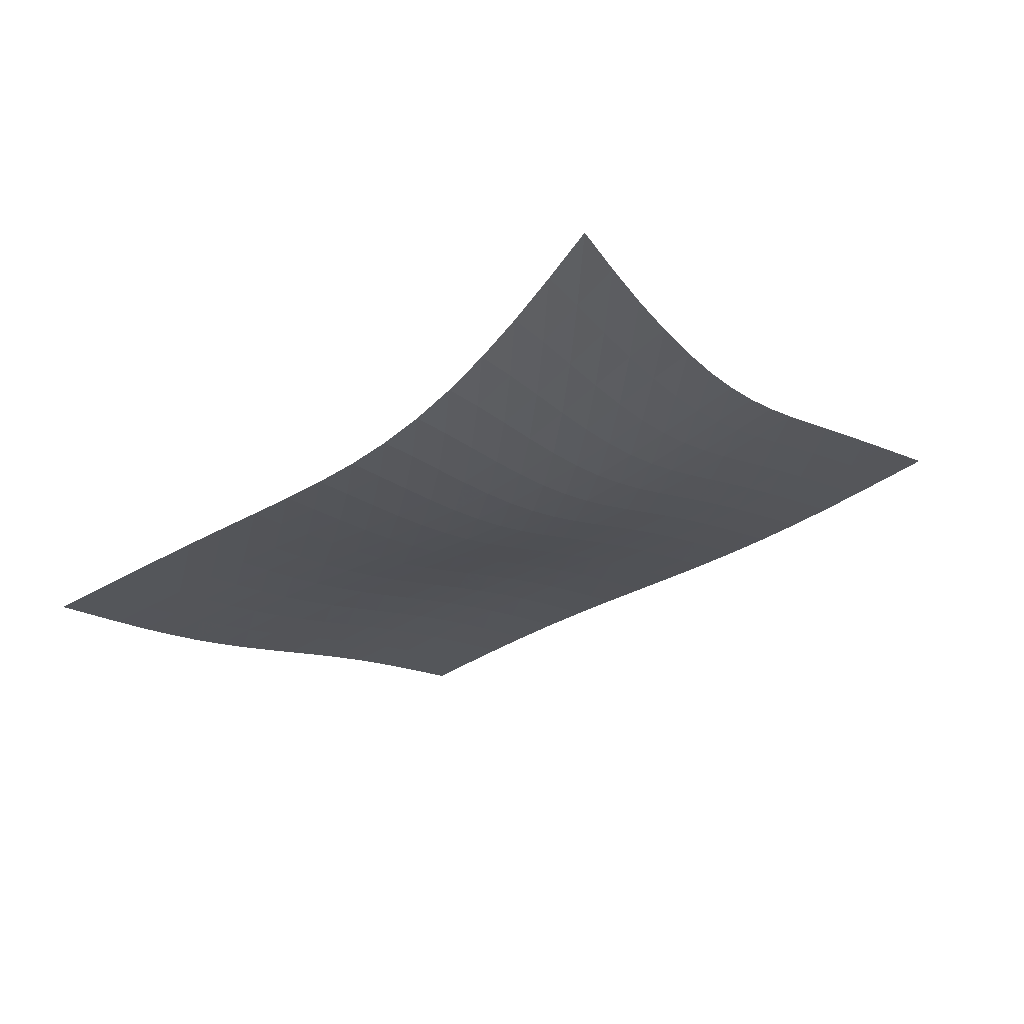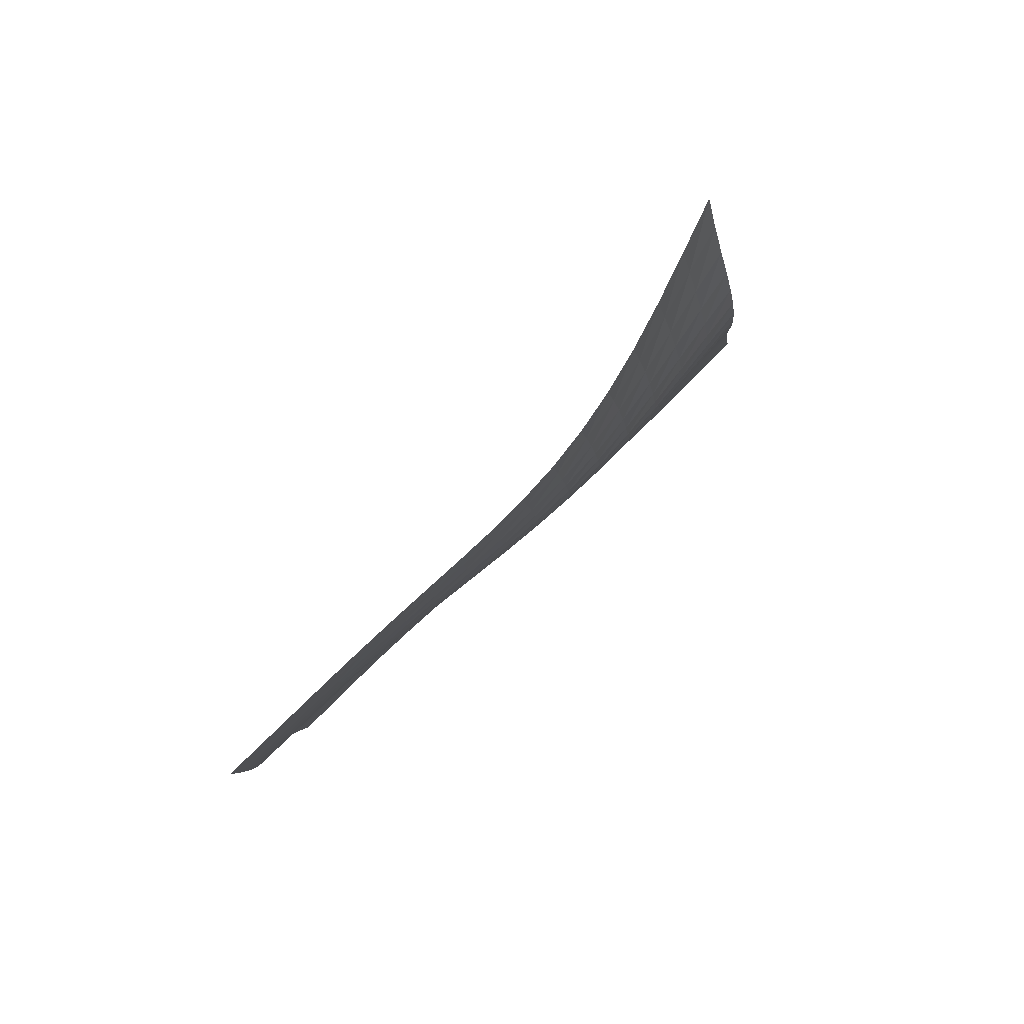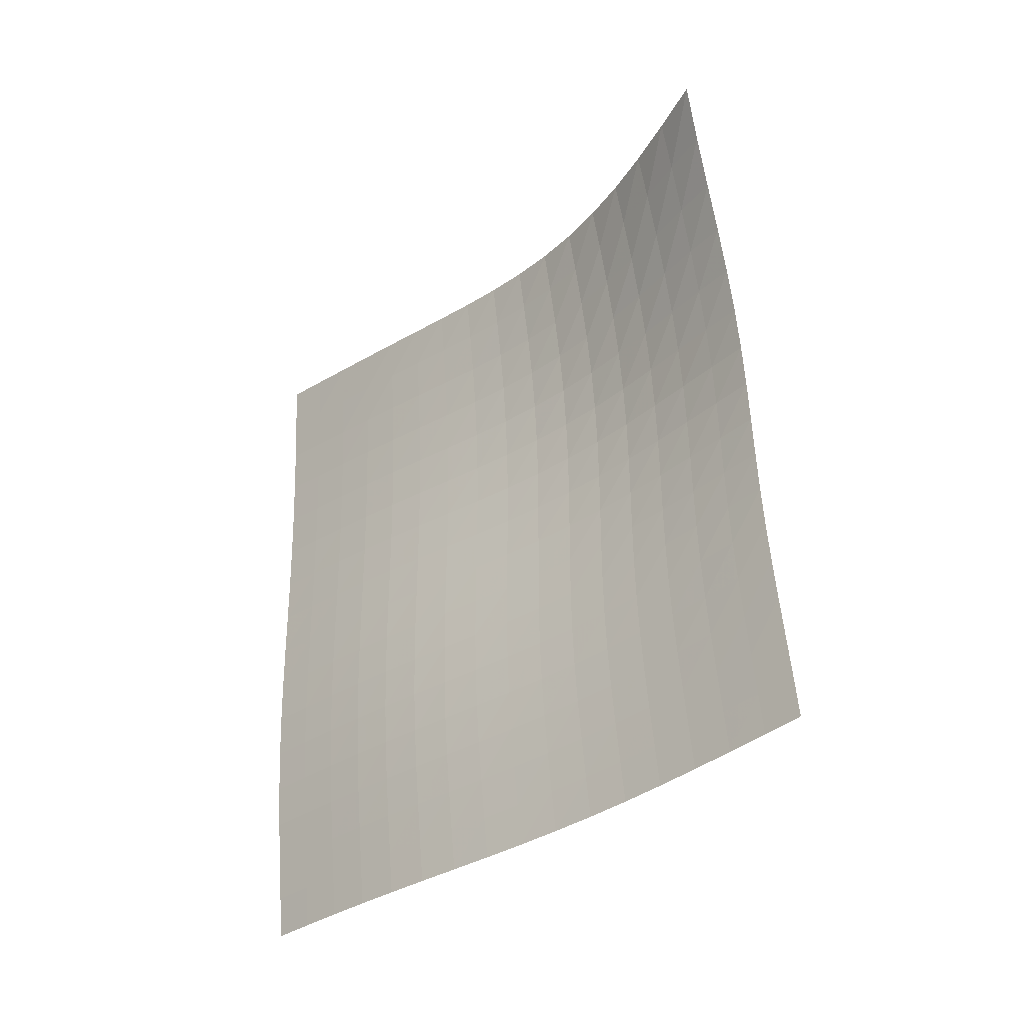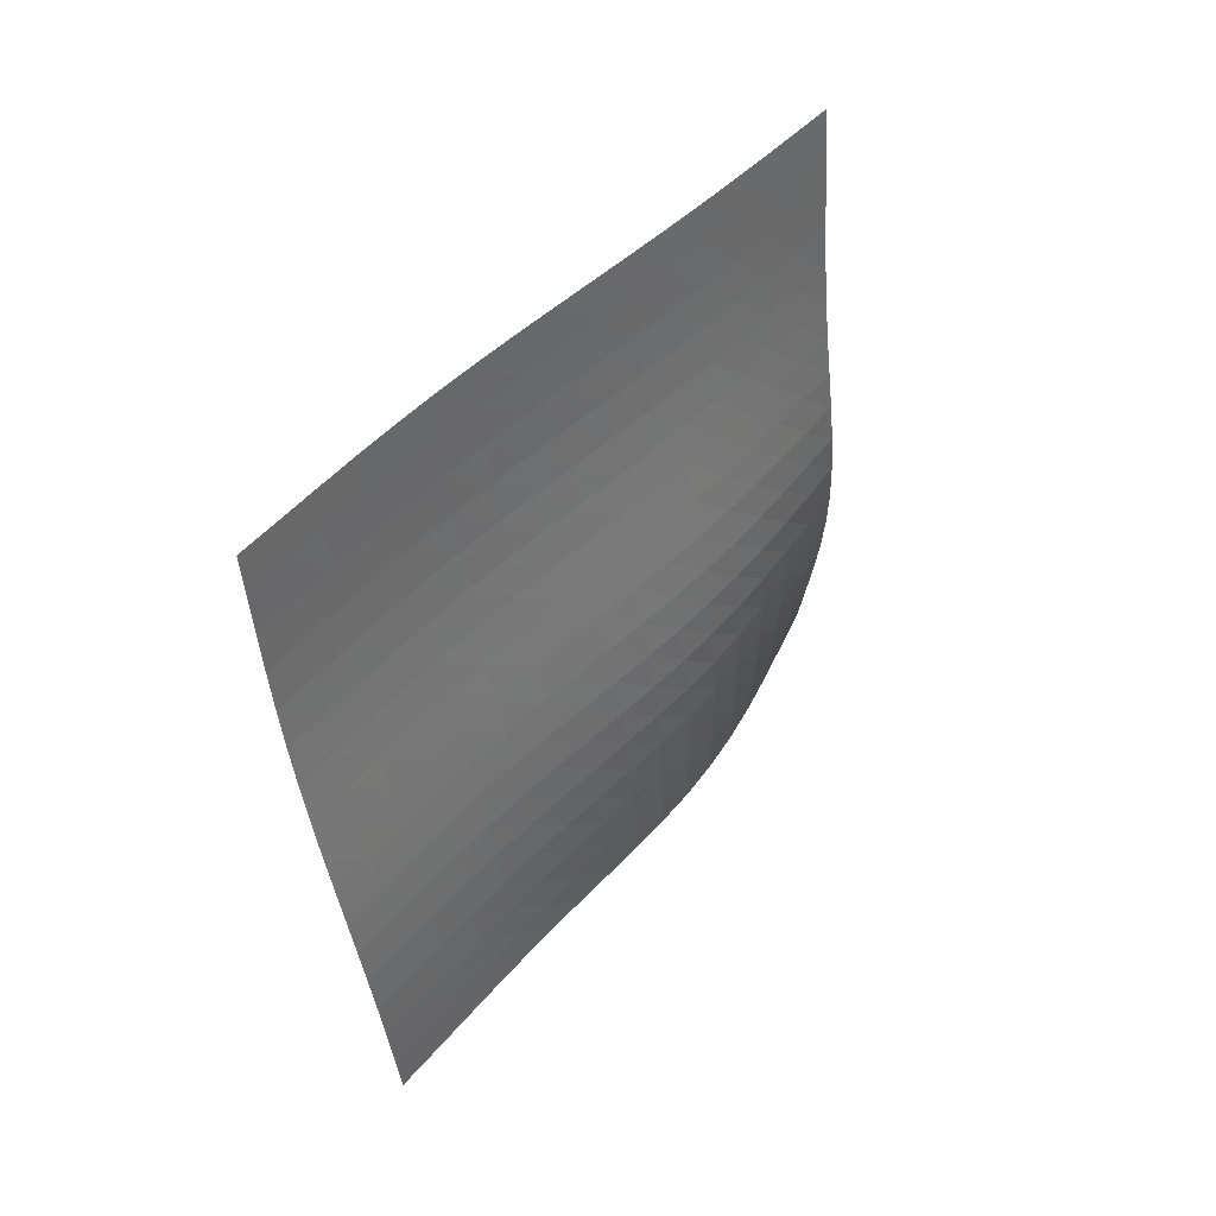
<metadata>
{"format":"obj","ext":"obj","renderer":"f3d","projection":"perspective","resolution":1024,"background":"white","views":[{"elev":32.5,"azim":117.6,"up":"+Y"},{"elev":33.9,"azim":78.1,"up":"+Y"},{"elev":24.4,"azim":11.6,"up":"+Y"},{"elev":-79.7,"azim":21.9,"up":"+Y"}]}
</metadata>
<code>
v -6.5 -0.006838 6.5
v -2.949 -8.636 15.92
v -15.92 -8.636 2.949
v -13.47 -16.37 13.47
v -15.28 -8.194 3.163
v -14.64 -7.755 3.378
v -14.01 -7.319 3.591
v -13.38 -6.889 3.799
v -12.74 -6.465 3.996
v -12.11 -6.043 4.181
v -11.48 -5.617 4.355
v -10.85 -5.176 4.526
v -10.24 -4.709 4.7
v -9.652 -4.203 4.89
v -9.087 -3.65 5.102
v -8.549 -3.044 5.341
v -8.033 -2.38 5.607
v -7.529 -1.655 5.895
v -7.023 -0.8621 6.197
v -6.197 -0.8621 7.023
v -5.895 -1.655 7.529
v -5.607 -2.38 8.033
v -5.341 -3.044 8.549
v -5.102 -3.65 9.087
v -4.89 -4.203 9.652
v -4.7 -4.709 10.24
v -4.526 -5.176 10.85
v -4.355 -5.617 11.48
v -4.181 -6.043 12.11
v -3.996 -6.465 12.74
v -3.799 -6.889 13.38
v -3.591 -7.319 14.01
v -3.378 -7.755 14.64
v -3.163 -8.194 15.28
v -3.565 -9.151 15.77
v -4.185 -9.667 15.63
v -4.815 -10.18 15.48
v -5.457 -10.69 15.34
v -6.113 -11.19 15.21
v -6.782 -11.68 15.08
v -7.463 -12.16 14.94
v -8.152 -12.63 14.81
v -8.845 -13.09 14.67
v -9.535 -13.55 14.53
v -10.22 -14.01 14.37
v -10.89 -14.47 14.2
v -11.55 -14.94 14.02
v -12.2 -15.41 13.84
v -12.84 -15.89 13.65
v -13.65 -15.89 12.84
v -13.84 -15.41 12.2
v -14.02 -14.94 11.55
v -14.2 -14.47 10.89
v -14.37 -14.01 10.22
v -14.53 -13.55 9.535
v -14.67 -13.09 8.845
v -14.81 -12.63 8.152
v -14.94 -12.16 7.463
v -15.08 -11.68 6.782
v -15.21 -11.19 6.113
v -15.34 -10.69 5.457
v -15.48 -10.18 4.815
v -15.63 -9.667 4.185
v -15.77 -9.151 3.565
v -6.726 -1.558 6.726
v -7.244 -2.271 6.435
v -7.761 -2.952 6.159
v -8.291 -3.591 5.903
v -8.843 -4.185 5.672
v -9.422 -4.732 5.467
v -10.03 -5.235 5.283
v -10.65 -5.701 5.114
v -11.29 -6.14 4.949
v -11.93 -6.565 4.78
v -12.58 -6.985 4.601
v -13.22 -7.408 4.408
v -13.86 -7.836 4.204
v -14.49 -8.27 3.993
v -15.13 -8.709 3.778
v -6.435 -2.271 7.244
v -6.965 -2.911 6.965
v -7.496 -3.546 6.702
v -8.041 -4.156 6.458
v -8.607 -4.731 6.238
v -9.198 -5.267 6.041
v -9.816 -5.764 5.865
v -10.45 -6.226 5.703
v -11.1 -6.663 5.544
v -11.76 -7.085 5.381
v -12.41 -7.504 5.208
v -13.06 -7.925 5.02
v -13.7 -8.352 4.82
v -14.34 -8.786 4.611
v -14.98 -9.225 4.399
v -6.159 -2.952 7.761
v -6.702 -3.546 7.496
v -7.247 -4.143 7.247
v -7.805 -4.725 7.016
v -8.384 -5.28 6.808
v -8.989 -5.803 6.622
v -9.617 -6.29 6.454
v -10.26 -6.747 6.298
v -10.92 -7.18 6.147
v -11.59 -7.6 5.99
v -12.25 -8.017 5.822
v -12.9 -8.437 5.639
v -13.55 -8.864 5.443
v -14.2 -9.299 5.238
v -14.84 -9.739 5.027
v -5.903 -3.591 8.291
v -6.458 -4.156 8.041
v -7.016 -4.725 7.805
v -7.588 -5.284 7.588
v -8.18 -5.821 7.391
v -8.795 -6.33 7.215
v -9.434 -6.808 7.056
v -10.09 -7.258 6.907
v -10.76 -7.687 6.762
v -11.43 -8.105 6.61
v -12.1 -8.52 6.447
v -12.76 -8.94 6.27
v -13.41 -9.368 6.078
v -14.06 -9.804 5.876
v -14.7 -10.25 5.668
v -5.672 -4.185 8.843
v -6.238 -4.731 8.607
v -6.808 -5.28 8.384
v -7.391 -5.821 8.18
v -7.994 -6.343 7.994
v -8.62 -6.84 7.828
v -9.267 -7.309 7.676
v -9.931 -7.753 7.534
v -10.6 -8.179 7.393
v -11.28 -8.595 7.246
v -11.95 -9.01 7.088
v -12.62 -9.431 6.914
v -13.27 -9.861 6.726
v -13.92 -10.3 6.526
v -14.57 -10.74 6.321
v -5.467 -4.732 9.422
v -6.041 -5.267 9.198
v -6.622 -5.803 8.989
v -7.215 -6.33 8.795
v -7.828 -6.84 8.62
v -8.462 -7.327 8.462
v -9.116 -7.789 8.317
v -9.785 -8.228 8.179
v -10.46 -8.651 8.042
v -11.14 -9.067 7.899
v -11.82 -9.484 7.743
v -12.49 -9.907 7.572
v -13.14 -10.34 7.387
v -13.79 -10.78 7.19
v -14.43 -11.23 6.988
v -5.283 -5.235 10.03
v -5.865 -5.764 9.816
v -6.454 -6.29 9.617
v -7.056 -6.808 9.434
v -7.676 -7.309 9.267
v -8.317 -7.789 9.116
v -8.976 -8.246 8.976
v -9.649 -8.682 8.842
v -10.33 -9.105 8.707
v -11.01 -9.523 8.566
v -11.69 -9.942 8.412
v -12.36 -10.37 8.242
v -13.01 -10.8 8.059
v -13.66 -11.25 7.866
v -14.3 -11.71 7.666
v -5.114 -5.701 10.65
v -5.703 -6.226 10.45
v -6.298 -6.747 10.26
v -6.907 -7.258 10.09
v -7.534 -7.753 9.931
v -8.179 -8.228 9.785
v -8.842 -8.682 9.649
v -9.517 -9.119 9.517
v -10.2 -9.543 9.384
v -10.88 -9.963 9.243
v -11.56 -10.39 9.09
v -12.23 -10.82 8.922
v -12.89 -11.26 8.74
v -13.53 -11.71 8.549
v -14.17 -12.17 8.352
v -4.949 -6.14 11.29
v -5.544 -6.663 11.1
v -6.147 -7.18 10.92
v -6.762 -7.687 10.76
v -7.393 -8.179 10.6
v -8.042 -8.651 10.46
v -8.707 -9.105 10.33
v -9.384 -9.543 10.2
v -10.07 -9.971 10.07
v -10.75 -10.4 9.926
v -11.43 -10.82 9.773
v -12.09 -11.26 9.606
v -12.75 -11.71 9.425
v -13.4 -12.16 9.235
v -14.04 -12.63 9.041
v -4.78 -6.565 11.93
v -5.381 -7.085 11.76
v -5.99 -7.6 11.59
v -6.61 -8.105 11.43
v -7.246 -8.595 11.28
v -7.899 -9.067 11.14
v -8.566 -9.523 11.01
v -9.243 -9.963 10.88
v -9.926 -10.4 10.75
v -10.61 -10.82 10.61
v -11.29 -11.26 10.46
v -11.95 -11.7 10.29
v -12.61 -12.15 10.11
v -13.25 -12.61 9.92
v -13.89 -13.08 9.728
v -4.601 -6.985 12.58
v -5.208 -7.504 12.41
v -5.822 -8.017 12.25
v -6.447 -8.52 12.1
v -7.088 -9.01 11.95
v -7.743 -9.484 11.82
v -8.412 -9.942 11.69
v -9.09 -10.39 11.56
v -9.773 -10.82 11.43
v -10.46 -11.26 11.29
v -11.13 -11.7 11.13
v -11.8 -12.14 10.96
v -12.45 -12.6 10.78
v -13.1 -13.07 10.6
v -13.74 -13.54 10.41
v -4.408 -7.408 13.22
v -5.02 -7.925 13.06
v -5.639 -8.437 12.9
v -6.27 -8.94 12.76
v -6.914 -9.431 12.62
v -7.572 -9.907 12.49
v -8.242 -10.37 12.36
v -8.922 -10.82 12.23
v -9.606 -11.26 12.09
v -10.29 -11.7 11.95
v -10.96 -12.14 11.8
v -11.63 -12.6 11.63
v -12.29 -13.06 11.45
v -12.93 -13.52 11.27
v -13.57 -14 11.08
v -4.204 -7.836 13.86
v -4.82 -8.352 13.7
v -5.443 -8.864 13.55
v -6.078 -9.368 13.41
v -6.726 -9.861 13.27
v -7.387 -10.34 13.14
v -8.059 -10.8 13.01
v -8.74 -11.26 12.89
v -9.425 -11.71 12.75
v -10.11 -12.15 12.61
v -10.78 -12.6 12.45
v -11.45 -13.06 12.29
v -12.11 -13.52 12.11
v -12.75 -13.99 11.92
v -13.39 -14.46 11.73
v -3.993 -8.27 14.49
v -4.611 -8.786 14.34
v -5.238 -9.299 14.2
v -5.876 -9.804 14.06
v -6.526 -10.3 13.92
v -7.19 -10.78 13.79
v -7.866 -11.25 13.66
v -8.549 -11.71 13.53
v -9.235 -12.16 13.4
v -9.92 -12.61 13.25
v -10.6 -13.07 13.1
v -11.27 -13.52 12.93
v -11.92 -13.99 12.75
v -12.57 -14.46 12.57
v -13.21 -14.94 12.38
v -3.778 -8.709 15.13
v -4.399 -9.225 14.98
v -5.027 -9.739 14.84
v -5.668 -10.25 14.7
v -6.321 -10.74 14.57
v -6.988 -11.23 14.43
v -7.666 -11.71 14.3
v -8.352 -12.17 14.17
v -9.041 -12.63 14.04
v -9.728 -13.08 13.89
v -10.41 -13.54 13.74
v -11.08 -14 13.57
v -11.73 -14.46 13.39
v -12.38 -14.94 13.21
v -13.02 -15.41 13.02
f 289 49 4
f 289 4 50
f 5 79 64
f 5 64 3
f 79 94 63
f 79 63 64
f 94 109 62
f 94 62 63
f 109 124 61
f 109 61 62
f 124 139 60
f 124 60 61
f 139 154 59
f 139 59 60
f 154 169 58
f 154 58 59
f 169 184 57
f 169 57 58
f 184 199 56
f 184 56 57
f 199 214 55
f 199 55 56
f 214 229 54
f 214 54 55
f 229 244 53
f 229 53 54
f 244 259 52
f 244 52 53
f 259 274 51
f 259 51 52
f 274 289 50
f 274 50 51
f 1 20 65
f 1 65 19
f 19 65 66
f 19 66 18
f 18 66 67
f 18 67 17
f 17 67 68
f 17 68 16
f 16 68 69
f 16 69 15
f 15 69 70
f 15 70 14
f 14 70 71
f 14 71 13
f 13 71 72
f 13 72 12
f 12 72 73
f 12 73 11
f 11 73 74
f 11 74 10
f 10 74 75
f 10 75 9
f 9 75 76
f 9 76 8
f 8 76 77
f 8 77 7
f 7 77 78
f 7 78 6
f 6 78 79
f 6 79 5
f 20 21 80
f 20 80 65
f 65 80 81
f 65 81 66
f 66 81 82
f 66 82 67
f 67 82 83
f 67 83 68
f 68 83 84
f 68 84 69
f 69 84 85
f 69 85 70
f 70 85 86
f 70 86 71
f 71 86 87
f 71 87 72
f 72 87 88
f 72 88 73
f 73 88 89
f 73 89 74
f 74 89 90
f 74 90 75
f 75 90 91
f 75 91 76
f 76 91 92
f 76 92 77
f 77 92 93
f 77 93 78
f 78 93 94
f 78 94 79
f 21 22 95
f 21 95 80
f 80 95 96
f 80 96 81
f 81 96 97
f 81 97 82
f 82 97 98
f 82 98 83
f 83 98 99
f 83 99 84
f 84 99 100
f 84 100 85
f 85 100 101
f 85 101 86
f 86 101 102
f 86 102 87
f 87 102 103
f 87 103 88
f 88 103 104
f 88 104 89
f 89 104 105
f 89 105 90
f 90 105 106
f 90 106 91
f 91 106 107
f 91 107 92
f 92 107 108
f 92 108 93
f 93 108 109
f 93 109 94
f 22 23 110
f 22 110 95
f 95 110 111
f 95 111 96
f 96 111 112
f 96 112 97
f 97 112 113
f 97 113 98
f 98 113 114
f 98 114 99
f 99 114 115
f 99 115 100
f 100 115 116
f 100 116 101
f 101 116 117
f 101 117 102
f 102 117 118
f 102 118 103
f 103 118 119
f 103 119 104
f 104 119 120
f 104 120 105
f 105 120 121
f 105 121 106
f 106 121 122
f 106 122 107
f 107 122 123
f 107 123 108
f 108 123 124
f 108 124 109
f 23 24 125
f 23 125 110
f 110 125 126
f 110 126 111
f 111 126 127
f 111 127 112
f 112 127 128
f 112 128 113
f 113 128 129
f 113 129 114
f 114 129 130
f 114 130 115
f 115 130 131
f 115 131 116
f 116 131 132
f 116 132 117
f 117 132 133
f 117 133 118
f 118 133 134
f 118 134 119
f 119 134 135
f 119 135 120
f 120 135 136
f 120 136 121
f 121 136 137
f 121 137 122
f 122 137 138
f 122 138 123
f 123 138 139
f 123 139 124
f 24 25 140
f 24 140 125
f 125 140 141
f 125 141 126
f 126 141 142
f 126 142 127
f 127 142 143
f 127 143 128
f 128 143 144
f 128 144 129
f 129 144 145
f 129 145 130
f 130 145 146
f 130 146 131
f 131 146 147
f 131 147 132
f 132 147 148
f 132 148 133
f 133 148 149
f 133 149 134
f 134 149 150
f 134 150 135
f 135 150 151
f 135 151 136
f 136 151 152
f 136 152 137
f 137 152 153
f 137 153 138
f 138 153 154
f 138 154 139
f 25 26 155
f 25 155 140
f 140 155 156
f 140 156 141
f 141 156 157
f 141 157 142
f 142 157 158
f 142 158 143
f 143 158 159
f 143 159 144
f 144 159 160
f 144 160 145
f 145 160 161
f 145 161 146
f 146 161 162
f 146 162 147
f 147 162 163
f 147 163 148
f 148 163 164
f 148 164 149
f 149 164 165
f 149 165 150
f 150 165 166
f 150 166 151
f 151 166 167
f 151 167 152
f 152 167 168
f 152 168 153
f 153 168 169
f 153 169 154
f 26 27 170
f 26 170 155
f 155 170 171
f 155 171 156
f 156 171 172
f 156 172 157
f 157 172 173
f 157 173 158
f 158 173 174
f 158 174 159
f 159 174 175
f 159 175 160
f 160 175 176
f 160 176 161
f 161 176 177
f 161 177 162
f 162 177 178
f 162 178 163
f 163 178 179
f 163 179 164
f 164 179 180
f 164 180 165
f 165 180 181
f 165 181 166
f 166 181 182
f 166 182 167
f 167 182 183
f 167 183 168
f 168 183 184
f 168 184 169
f 27 28 185
f 27 185 170
f 170 185 186
f 170 186 171
f 171 186 187
f 171 187 172
f 172 187 188
f 172 188 173
f 173 188 189
f 173 189 174
f 174 189 190
f 174 190 175
f 175 190 191
f 175 191 176
f 176 191 192
f 176 192 177
f 177 192 193
f 177 193 178
f 178 193 194
f 178 194 179
f 179 194 195
f 179 195 180
f 180 195 196
f 180 196 181
f 181 196 197
f 181 197 182
f 182 197 198
f 182 198 183
f 183 198 199
f 183 199 184
f 28 29 200
f 28 200 185
f 185 200 201
f 185 201 186
f 186 201 202
f 186 202 187
f 187 202 203
f 187 203 188
f 188 203 204
f 188 204 189
f 189 204 205
f 189 205 190
f 190 205 206
f 190 206 191
f 191 206 207
f 191 207 192
f 192 207 208
f 192 208 193
f 193 208 209
f 193 209 194
f 194 209 210
f 194 210 195
f 195 210 211
f 195 211 196
f 196 211 212
f 196 212 197
f 197 212 213
f 197 213 198
f 198 213 214
f 198 214 199
f 29 30 215
f 29 215 200
f 200 215 216
f 200 216 201
f 201 216 217
f 201 217 202
f 202 217 218
f 202 218 203
f 203 218 219
f 203 219 204
f 204 219 220
f 204 220 205
f 205 220 221
f 205 221 206
f 206 221 222
f 206 222 207
f 207 222 223
f 207 223 208
f 208 223 224
f 208 224 209
f 209 224 225
f 209 225 210
f 210 225 226
f 210 226 211
f 211 226 227
f 211 227 212
f 212 227 228
f 212 228 213
f 213 228 229
f 213 229 214
f 30 31 230
f 30 230 215
f 215 230 231
f 215 231 216
f 216 231 232
f 216 232 217
f 217 232 233
f 217 233 218
f 218 233 234
f 218 234 219
f 219 234 235
f 219 235 220
f 220 235 236
f 220 236 221
f 221 236 237
f 221 237 222
f 222 237 238
f 222 238 223
f 223 238 239
f 223 239 224
f 224 239 240
f 224 240 225
f 225 240 241
f 225 241 226
f 226 241 242
f 226 242 227
f 227 242 243
f 227 243 228
f 228 243 244
f 228 244 229
f 31 32 245
f 31 245 230
f 230 245 246
f 230 246 231
f 231 246 247
f 231 247 232
f 232 247 248
f 232 248 233
f 233 248 249
f 233 249 234
f 234 249 250
f 234 250 235
f 235 250 251
f 235 251 236
f 236 251 252
f 236 252 237
f 237 252 253
f 237 253 238
f 238 253 254
f 238 254 239
f 239 254 255
f 239 255 240
f 240 255 256
f 240 256 241
f 241 256 257
f 241 257 242
f 242 257 258
f 242 258 243
f 243 258 259
f 243 259 244
f 32 33 260
f 32 260 245
f 245 260 261
f 245 261 246
f 246 261 262
f 246 262 247
f 247 262 263
f 247 263 248
f 248 263 264
f 248 264 249
f 249 264 265
f 249 265 250
f 250 265 266
f 250 266 251
f 251 266 267
f 251 267 252
f 252 267 268
f 252 268 253
f 253 268 269
f 253 269 254
f 254 269 270
f 254 270 255
f 255 270 271
f 255 271 256
f 256 271 272
f 256 272 257
f 257 272 273
f 257 273 258
f 258 273 274
f 258 274 259
f 33 34 275
f 33 275 260
f 260 275 276
f 260 276 261
f 261 276 277
f 261 277 262
f 262 277 278
f 262 278 263
f 263 278 279
f 263 279 264
f 264 279 280
f 264 280 265
f 265 280 281
f 265 281 266
f 266 281 282
f 266 282 267
f 267 282 283
f 267 283 268
f 268 283 284
f 268 284 269
f 269 284 285
f 269 285 270
f 270 285 286
f 270 286 271
f 271 286 287
f 271 287 272
f 272 287 288
f 272 288 273
f 273 288 289
f 273 289 274
f 34 2 35
f 34 35 275
f 275 35 36
f 275 36 276
f 276 36 37
f 276 37 277
f 277 37 38
f 277 38 278
f 278 38 39
f 278 39 279
f 279 39 40
f 279 40 280
f 280 40 41
f 280 41 281
f 281 41 42
f 281 42 282
f 282 42 43
f 282 43 283
f 283 43 44
f 283 44 284
f 284 44 45
f 284 45 285
f 285 45 46
f 285 46 286
f 286 46 47
f 286 47 287
f 287 47 48
f 287 48 288
f 288 48 49
f 288 49 289

</code>
